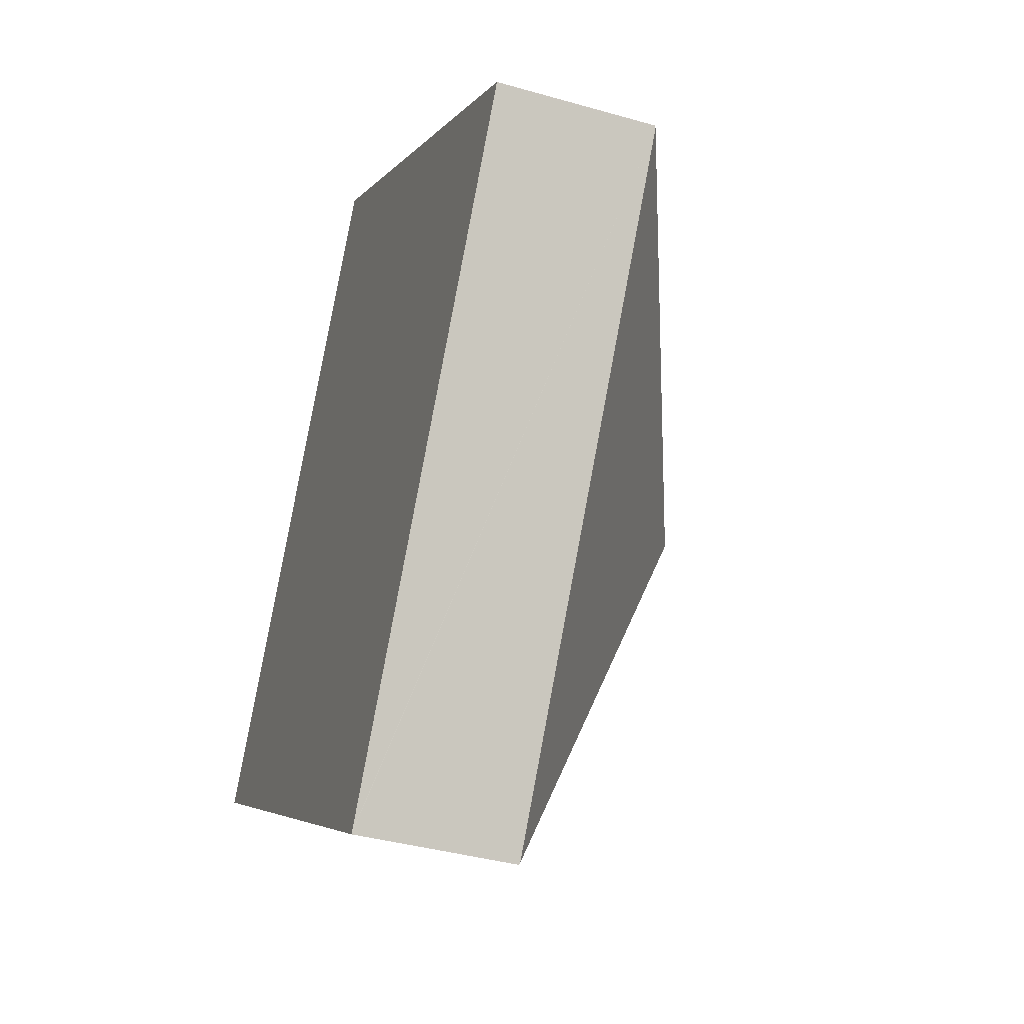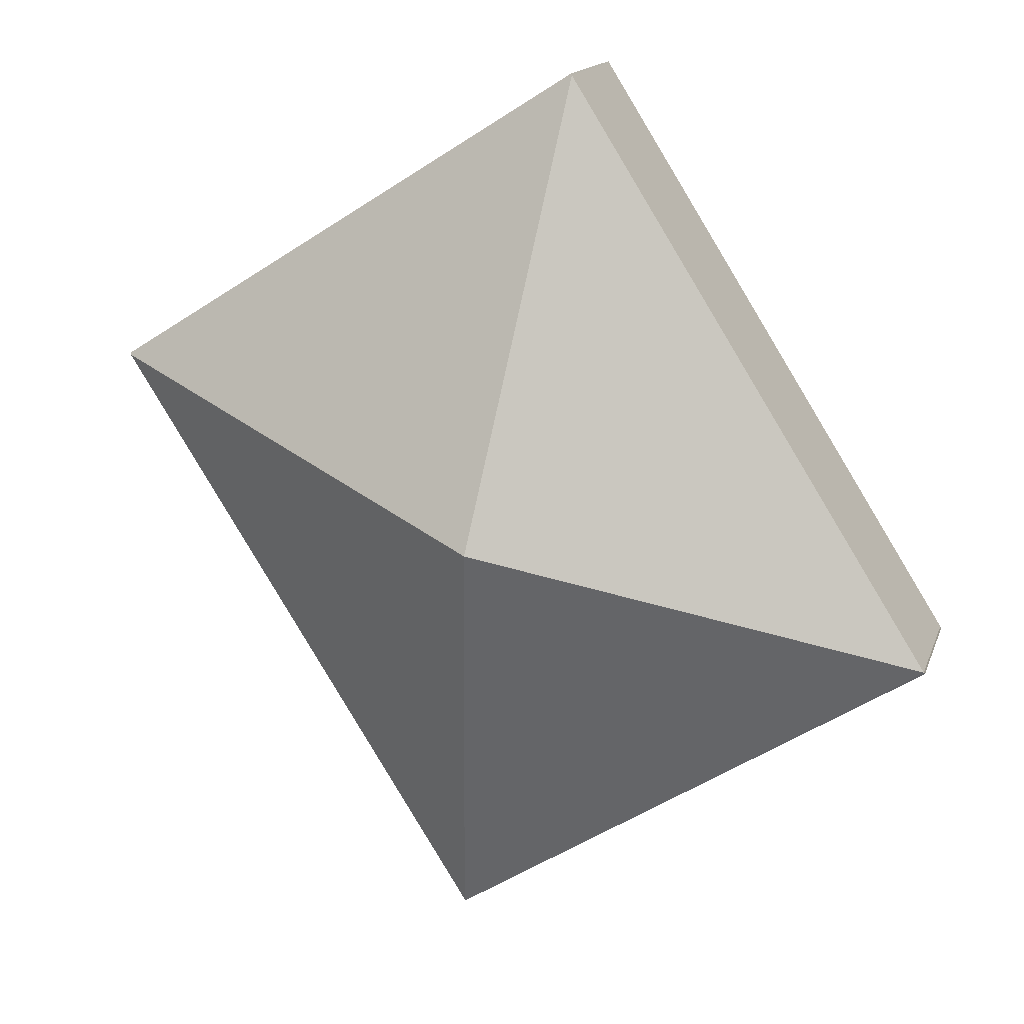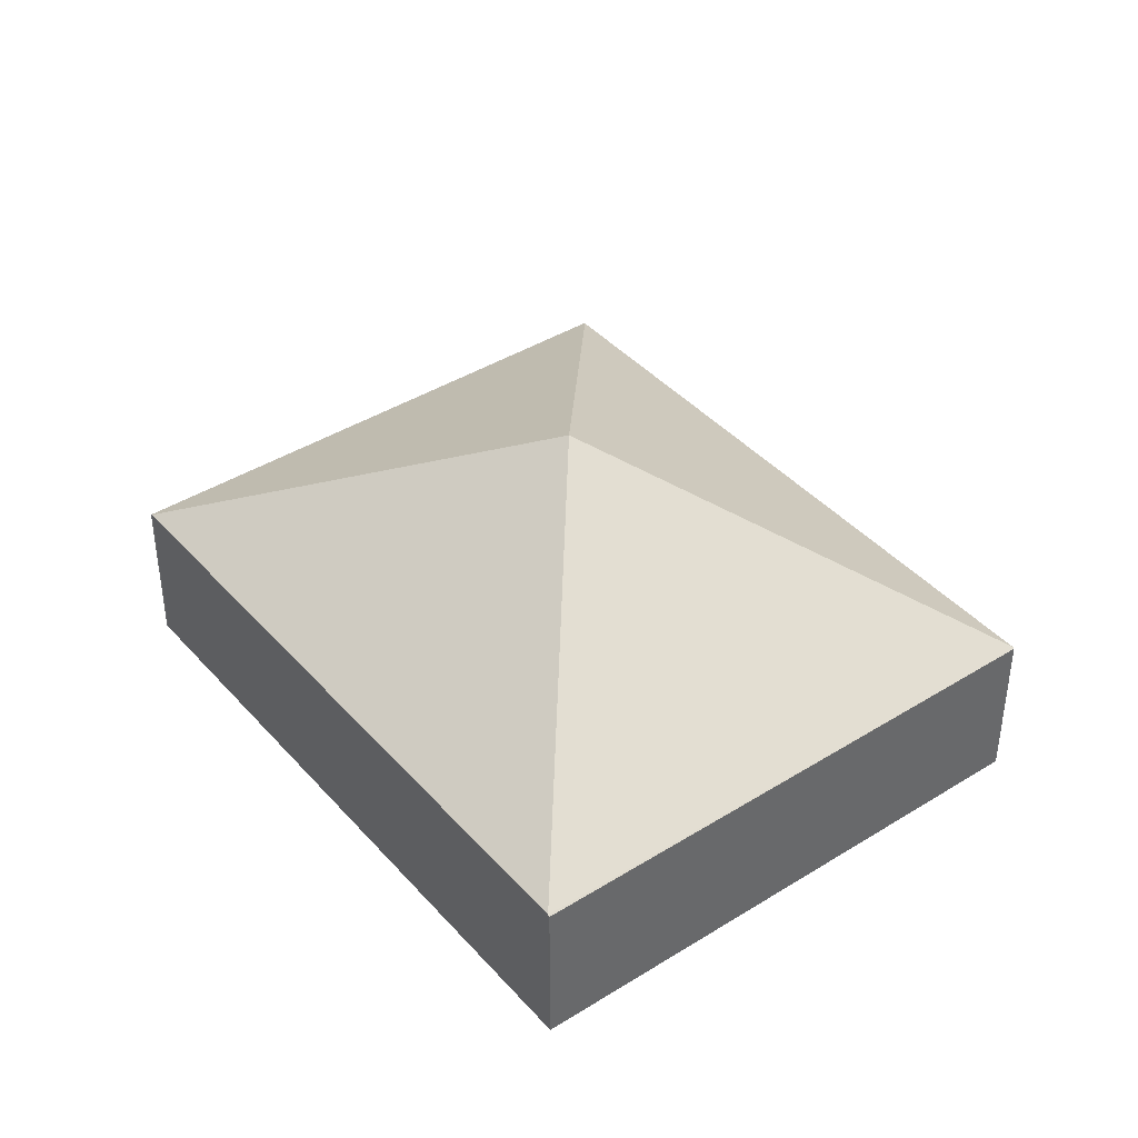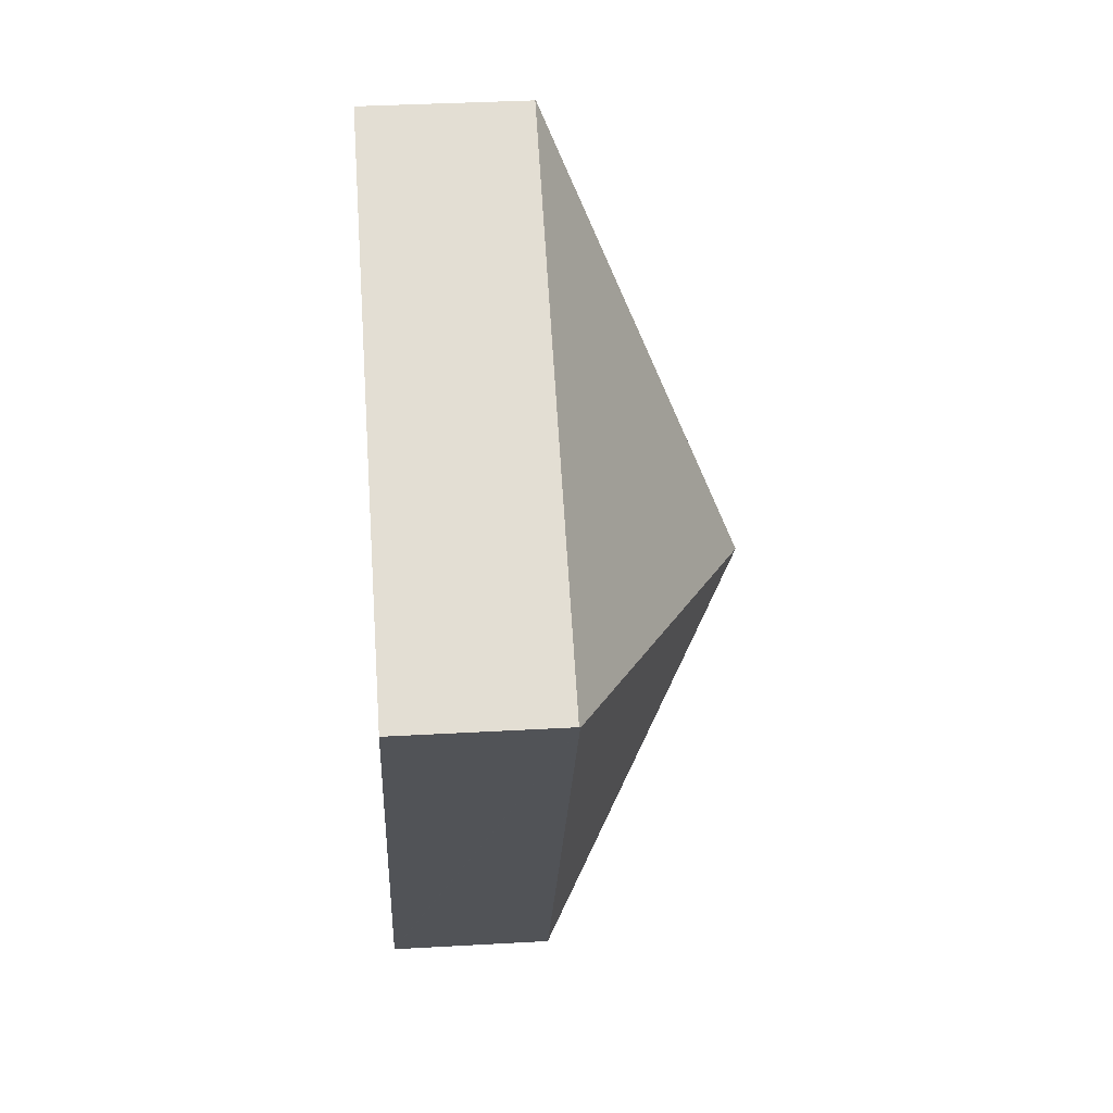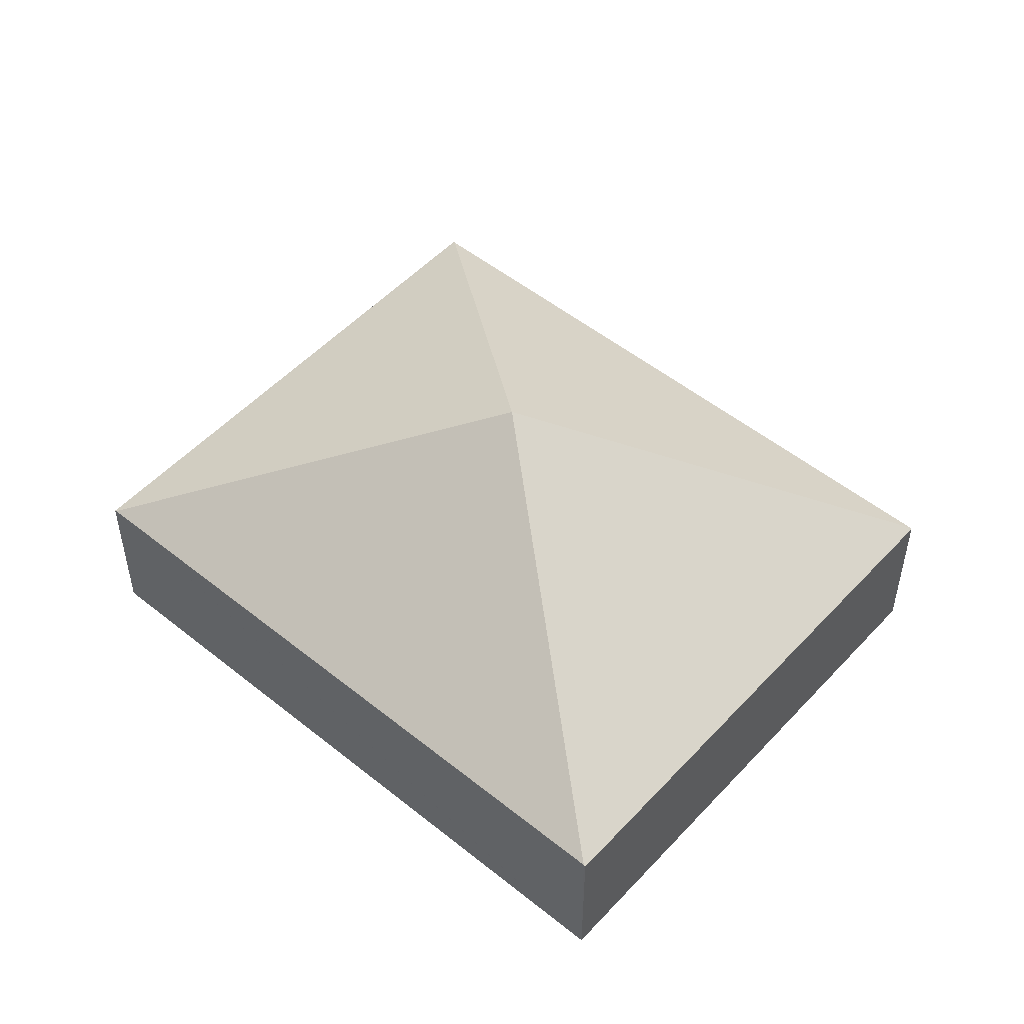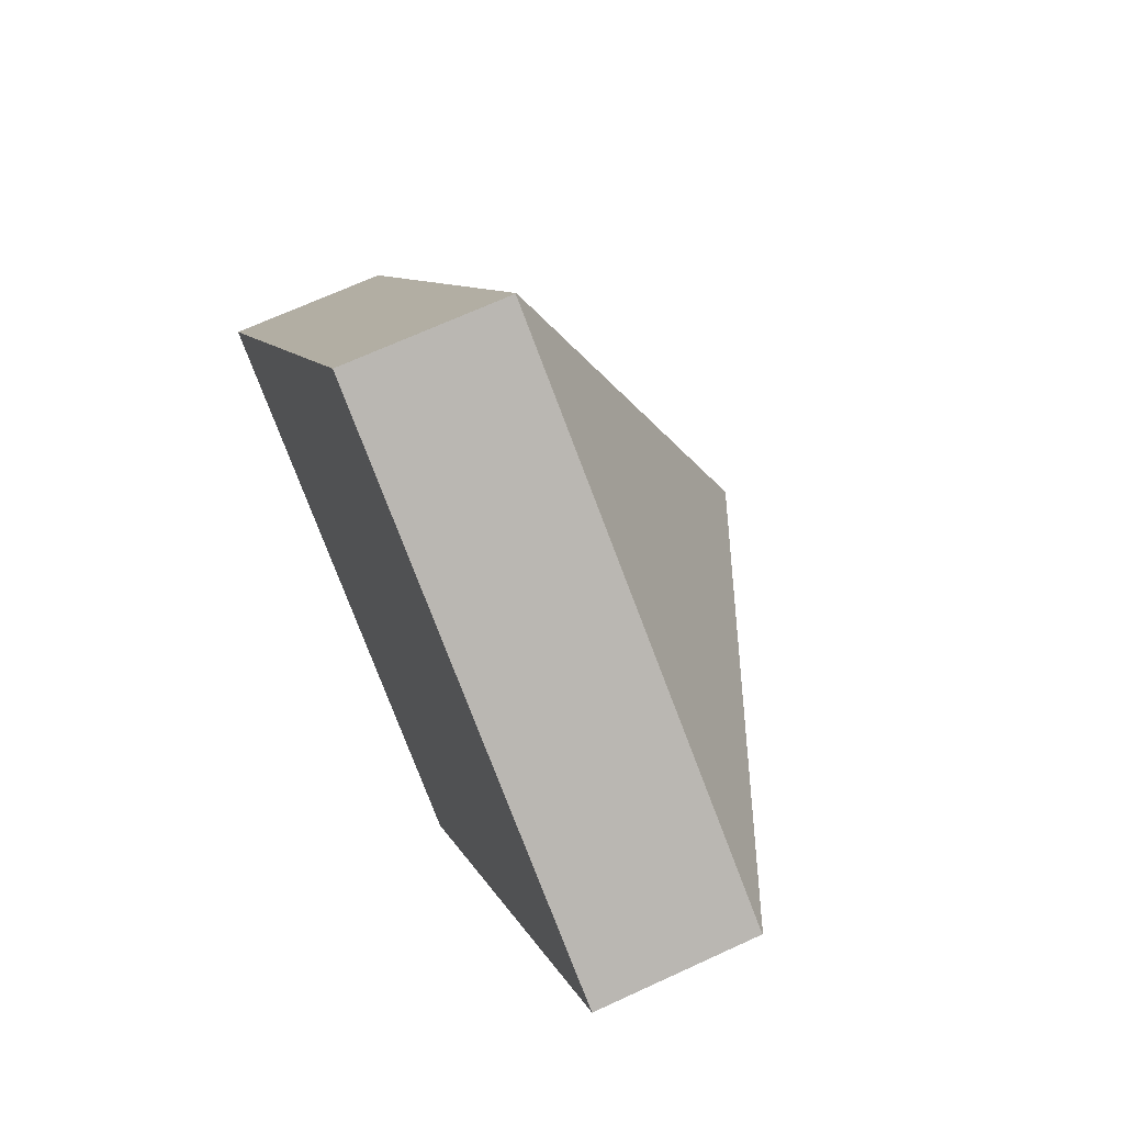
<metadata>
{"format":"obj","ext":"obj","renderer":"f3d","projection":"perspective","resolution":1024,"background":"white","views":[{"elev":-37.9,"azim":69.9,"up":"+Z"},{"elev":15.1,"azim":-164.3,"up":"+Z"},{"elev":40.9,"azim":-5.0,"up":"+Y"},{"elev":35.6,"azim":85.7,"up":"+Z"},{"elev":51.5,"azim":163.4,"up":"+Y"},{"elev":67.6,"azim":65.1,"up":"+Z"}]}
</metadata>
<code>
v  0.012 1.659 0.018
v  5.092 1.659 -3.189
v  5.081 1.648 -3.207
v  4.49 3.594 1.484
v  8.968 1.658 2.949
v  0 1.647 1.009e-16
v  3.887 1.659 6.157
v  8.979 1.647 2.967
v  3.898 1.647 6.175
v  5.081 1.964e-16 -3.207
v  5.092 1.953e-16 -3.189
v  8.968 -1.806e-16 2.949
v  8.979 -1.817e-16 2.967
v  0 0 0
v  0.012 -1.102e-18 0.018
v  3.887 -3.77e-16 6.157
v  3.898 -3.781e-16 6.175
g defaultobject
f 1 2 3
f 2 1 4
f 5 2 4
f 3 6 1
f 1 7 4
f 8 7 9
f 8 4 7
f 4 8 5
f 2 10 3
f 10 2 5
f 10 5 11
f 11 5 12
f 12 5 8
f 12 8 13
f 10 6 3
f 6 10 14
f 15 7 1
f 7 15 16
f 7 16 9
f 9 16 17
f 17 8 9
f 8 17 13
f 16 13 17
f 13 16 15
f 13 15 12
f 12 15 11
f 11 15 14
f 11 14 10

</code>
